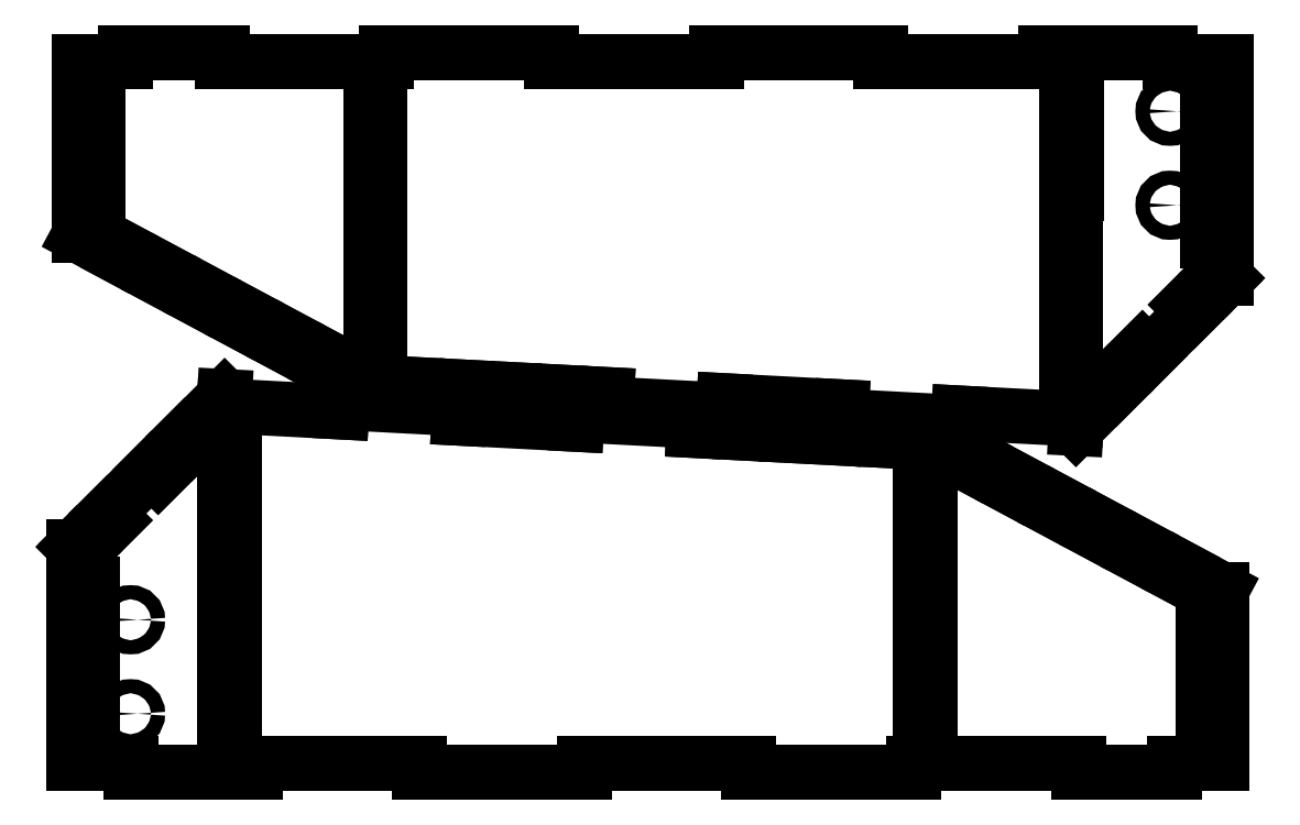
<metadata>
{"format":"dxf","ext":"dxf","renderer":"ezdxf+matplotlib","layout":"modelspace","background":"white","min_lineweight":24,"dpi":150}
</metadata>
<code>
0
SECTION
2
ENTITIES
0
LINE
8
side
10
32
20
38
11
32
21
48
0
LINE
8
side
10
32
20
58
11
32
21
68
0
LINE
8
side
10
182
20
58
11
182
21
48
0
LINE
8
side
10
182
20
38
11
182
21
28
0
LINE
8
side
10
182
20
18
11
182
21
8
0
LINE
8
side
10
242
20
28
11
242
21
18
0
LINE
8
side
10
242
20
8
11
242
21
3
0
LINE
8
side
10
171.8
20
70.67
11
161.8
21
71.2
0
LINE
8
side
10
151.8
20
71.72
11
141.8
21
72.24
0
LINE
8
side
10
131.9
20
72.77
11
106.9
21
74.07
0
LINE
8
side
10
81.93
20
75.38
11
56.97
21
76.69
0
LINE
8
side
10
31.97
20
8
11
31.97
21
28
0
LINE
8
side
10
73.5
20
-2
11
108.5
21
-2
0
LINE
8
side
10
143.5
20
-2
11
178.5
21
-2
0
LINE
8
side
10
34
20
48
11
34
21
38
0
LINE
8
side
10
34
20
68
11
34
21
58
0
LINE
8
side
10
34
20
28
11
34
21
8
0
LINE
8
side
10
180
20
48
11
180
21
58
0
LINE
8
side
10
180
20
28
11
180
21
38
0
LINE
8
side
10
180
20
8
11
180
21
18
0
LINE
8
side
10
240
20
18
11
240
21
28
0
LINE
8
side
10
240
20
3
11
240
21
8
0
LINE
8
side
10
2
20
38
11
4
21
38
0
LINE
8
side
10
2
20
18
11
4
21
18
0
LINE
8
side
10
32
20
68
11
34
21
68
0
LINE
8
side
10
34
20
58
11
32
21
58
0
LINE
8
side
10
32
20
48
11
34
21
48
0
LINE
8
side
10
34
20
38
11
32
21
38
0
LINE
8
side
10
31.97
20
28
11
34
21
28
0
LINE
8
side
10
34
20
8
11
31.97
21
8
0
LINE
8
side
10
180
20
58
11
182
21
58
0
LINE
8
side
10
182
20
48
11
180
21
48
0
LINE
8
side
10
180
20
38
11
182
21
38
0
LINE
8
side
10
182
20
28
11
180
21
28
0
LINE
8
side
10
180
20
18
11
182
21
18
0
LINE
8
side
10
182
20
8
11
180
21
8
0
LINE
8
side
10
242
20
3
11
240
21
3
0
LINE
8
side
10
240
20
8
11
242
21
8
0
LINE
8
side
10
242
20
18
11
240
21
18
0
LINE
8
side
10
240
20
28
11
242
21
28
0
LINE
8
side
10
38.5
20
0
11
73.5
21
0
0
LINE
8
side
10
108.5
20
0
11
143.5
21
0
0
LINE
8
side
10
178.5
20
0
11
213.5
21
0
0
LINE
8
side
10
38.5
20
-2
11
38.5
21
0
0
LINE
8
side
10
73.5
20
0
11
73.5
21
-2
0
LINE
8
side
10
108.5
20
-2
11
108.5
21
0
0
LINE
8
side
10
143.5
20
0
11
143.5
21
-2
0
LINE
8
side
10
178.5
20
-2
11
178.5
21
0
0
LINE
8
side
10
213.5
20
0
11
213.5
21
-2
0
LINE
8
side
10
182
20
70.14
11
181.9
21
68.14
0
LINE
8
side
10
171.7
20
68.68
11
171.8
21
70.67
0
LINE
8
side
10
161.8
20
71.2
11
161.7
21
69.2
0
LINE
8
side
10
151.7
20
69.72
11
151.8
21
71.72
0
LINE
8
side
10
141.8
20
72.24
11
141.7
21
70.25
0
LINE
8
side
10
131.8
20
70.77
11
131.9
21
72.77
0
LINE
8
side
10
106.9
20
74.07
11
106.8
21
72.08
0
LINE
8
side
10
81.83
20
73.39
11
81.93
21
75.38
0
LINE
8
side
10
56.97
20
76.69
11
56.86
21
74.69
0
LINE
8
side
10
31.9
20
76
11
32
21
78
0
LINE
8
side
10
31.9
20
76
11
56.86
21
74.69
0
LINE
8
side
10
81.83
20
73.39
11
106.8
21
72.08
0
LINE
8
side
10
131.8
20
70.77
11
141.7
21
70.25
0
LINE
8
side
10
151.7
20
69.72
11
161.7
21
69.2
0
LINE
8
side
10
171.7
20
68.68
11
181.9
21
68.14
0
LINE
8
side
10
32
20
78
11
23.51
21
69.51
0
LINE
8
side
10
23.51
20
69.51
11
24.93
21
68.1
0
LINE
8
side
10
24.93
20
68.1
11
17.86
21
61.03
0
LINE
8
side
10
17.86
20
61.03
11
16.44
21
62.44
0
LINE
8
side
10
7.071
20
53.07
11
8.485
21
51.66
0
LINE
8
side
10
182
20
70.14
11
191.8
21
64.91
0
LINE
8
side
10
191.8
20
64.91
11
190.8
21
63.15
0
LINE
8
side
10
190.8
20
63.15
11
199.6
21
58.43
0
LINE
8
side
10
199.6
20
58.43
11
200.6
21
60.19
0
LINE
8
side
10
200.6
20
60.19
11
209.4
21
55.47
0
LINE
8
side
10
209.4
20
55.47
11
208.4
21
53.7
0
LINE
8
side
10
208.4
20
53.7
11
217.3
21
48.98
0
LINE
8
side
10
217.3
20
48.98
11
218.2
21
50.75
0
LINE
8
side
10
218.2
20
50.75
11
227
21
46.02
0
LINE
8
side
10
227
20
46.02
11
226.1
21
44.26
0
LINE
8
side
10
226.1
20
44.26
11
234.9
21
39.54
0
LINE
8
side
10
234.9
20
39.54
11
235.8
21
41.3
0
LINE
8
side
10
235.8
20
41.3
11
244
21
36.93
0
LINE
8
side
10
8.485
20
51.66
11
2
21
45.17
0
LINE
8
side
10
0
20
46
11
0.5858
21
46.59
0
LINE
8
side
10
0.5858
20
46.59
11
2
21
45.17
0
LINE
8
side
10
7.071
20
53.07
11
16.44
21
62.44
0
LINE
8
side
10
2
20
38
11
4
21
38
0
LINE
8
side
10
4
20
38
11
4
21
23
0
LINE
8
side
10
4
20
23
11
2
21
23
0
LINE
8
side
10
2
20
23
11
2
21
38
0
LINE
8
side
10
2
20
18
11
4
21
18
0
LINE
8
side
10
4
20
18
11
4
21
3
0
LINE
8
side
10
4
20
3
11
2
21
3
0
LINE
8
side
10
2
20
3
11
2
21
18
0
LINE
8
side
10
0
20
46
11
0
21
0
0
LINE
8
side
10
0
20
0
11
7
21
0
0
LINE
8
side
10
244
20
36.93
11
244
21
0
0
LINE
8
side
10
239
20
0
11
244
21
0
0
CIRCLE
8
side
10
12
20
10.5
40
1.5
0
CIRCLE
8
side
10
12
20
30.5
40
1.5
0
LINE
8
side
10
12
20
0
11
12
21
-2
0
LINE
8
side
10
234
20
0
11
234
21
-2
0
LINE
8
side
10
213.5
20
-2
11
234
21
-2
0
LINE
8
side
10
12
20
-2
11
38.5
21
-2
0
LINE
8
side
10
7
20
0
11
12
21
0
0
LINE
8
side
10
234
20
0
11
239
21
0
0
LINE
8
side
10
213
20
111.2
11
213
21
101.2
0
LINE
8
side
10
213
20
91.19
11
213
21
81.19
0
LINE
8
side
10
63
20
91.19
11
63
21
101.2
0
LINE
8
side
10
63
20
111.2
11
63
21
121.2
0
LINE
8
side
10
63
20
131.2
11
63
21
141.2
0
LINE
8
side
10
3
20
121.2
11
3
21
131.2
0
LINE
8
side
10
3
20
141.2
11
3
21
146.2
0
LINE
8
side
10
73.19
20
78.52
11
83.18
21
77.99
0
LINE
8
side
10
93.16
20
77.47
11
103.2
21
76.95
0
LINE
8
side
10
113.1
20
76.42
11
138.1
21
75.11
0
LINE
8
side
10
163.1
20
73.81
11
188
21
72.5
0
LINE
8
side
10
213
20
141.2
11
213
21
121.2
0
LINE
8
side
10
171.5
20
151.2
11
136.5
21
151.2
0
LINE
8
side
10
101.5
20
151.2
11
66.5
21
151.2
0
LINE
8
side
10
211
20
101.2
11
211
21
111.2
0
LINE
8
side
10
211
20
81.19
11
211
21
91.19
0
LINE
8
side
10
211
20
121.2
11
211
21
141.2
0
LINE
8
side
10
65
20
101.2
11
65
21
91.19
0
LINE
8
side
10
65
20
121.2
11
65
21
111.2
0
LINE
8
side
10
65
20
141.2
11
65
21
131.2
0
LINE
8
side
10
5
20
131.2
11
5
21
121.2
0
LINE
8
side
10
5
20
146.2
11
5
21
141.2
0
LINE
8
side
10
243
20
111.2
11
241
21
111.2
0
LINE
8
side
10
243
20
131.2
11
241
21
131.2
0
LINE
8
side
10
213
20
81.19
11
211
21
81.19
0
LINE
8
side
10
211
20
91.19
11
213
21
91.19
0
LINE
8
side
10
213
20
101.2
11
211
21
101.2
0
LINE
8
side
10
211
20
111.2
11
213
21
111.2
0
LINE
8
side
10
213
20
121.2
11
211
21
121.2
0
LINE
8
side
10
211
20
141.2
11
213
21
141.2
0
LINE
8
side
10
65
20
91.19
11
63
21
91.19
0
LINE
8
side
10
63
20
101.2
11
65
21
101.2
0
LINE
8
side
10
65
20
111.2
11
63
21
111.2
0
LINE
8
side
10
63
20
121.2
11
65
21
121.2
0
LINE
8
side
10
65
20
131.2
11
63
21
131.2
0
LINE
8
side
10
63
20
141.2
11
65
21
141.2
0
LINE
8
side
10
3
20
146.2
11
5
21
146.2
0
LINE
8
side
10
5
20
141.2
11
3
21
141.2
0
LINE
8
side
10
3
20
131.2
11
5
21
131.2
0
LINE
8
side
10
5
20
121.2
11
3
21
121.2
0
LINE
8
side
10
206.5
20
149.2
11
171.5
21
149.2
0
LINE
8
side
10
136.5
20
149.2
11
101.5
21
149.2
0
LINE
8
side
10
66.5
20
149.2
11
31.5
21
149.2
0
LINE
8
side
10
206.5
20
151.2
11
206.5
21
149.2
0
LINE
8
side
10
171.5
20
149.2
11
171.5
21
151.2
0
LINE
8
side
10
136.5
20
151.2
11
136.5
21
149.2
0
LINE
8
side
10
101.5
20
149.2
11
101.5
21
151.2
0
LINE
8
side
10
66.5
20
151.2
11
66.5
21
149.2
0
LINE
8
side
10
31.5
20
149.2
11
31.5
21
151.2
0
LINE
8
side
10
63
20
79.05
11
63.1
21
81.05
0
LINE
8
side
10
73.3
20
80.51
11
73.19
21
78.52
0
LINE
8
side
10
83.18
20
77.99
11
83.28
21
79.99
0
LINE
8
side
10
93.27
20
79.47
11
93.16
21
77.47
0
LINE
8
side
10
103.2
20
76.95
11
103.3
21
78.94
0
LINE
8
side
10
113.2
20
78.42
11
113.1
21
76.42
0
LINE
8
side
10
138.1
20
75.11
11
138.2
21
77.11
0
LINE
8
side
10
163.2
20
75.8
11
163.1
21
73.81
0
LINE
8
side
10
188
20
72.5
11
188.1
21
74.49
0
LINE
8
side
10
213.1
20
73.19
11
213
21
71.19
0
LINE
8
side
10
213.1
20
73.19
11
188.1
21
74.49
0
LINE
8
side
10
163.2
20
75.8
11
138.2
21
77.11
0
LINE
8
side
10
113.2
20
78.42
11
103.3
21
78.94
0
LINE
8
side
10
93.27
20
79.47
11
83.28
21
79.99
0
LINE
8
side
10
73.3
20
80.51
11
63.1
21
81.05
0
LINE
8
side
10
213
20
71.19
11
221.5
21
79.67
0
LINE
8
side
10
221.5
20
79.67
11
220.1
21
81.09
0
LINE
8
side
10
220.1
20
81.09
11
227.1
21
88.16
0
LINE
8
side
10
227.1
20
88.16
11
228.6
21
86.75
0
LINE
8
side
10
237.9
20
96.12
11
236.5
21
97.53
0
LINE
8
side
10
63
20
79.05
11
53.24
21
84.28
0
LINE
8
side
10
53.24
20
84.28
11
54.18
21
86.04
0
LINE
8
side
10
54.18
20
86.04
11
45.37
21
90.76
0
LINE
8
side
10
45.37
20
90.76
11
44.43
21
89
0
LINE
8
side
10
44.43
20
89
11
35.61
21
93.72
0
LINE
8
side
10
35.61
20
93.72
11
36.55
21
95.48
0
LINE
8
side
10
36.55
20
95.48
11
27.74
21
100.2
0
LINE
8
side
10
27.74
20
100.2
11
26.8
21
98.44
0
LINE
8
side
10
26.8
20
98.44
11
17.98
21
103.2
0
LINE
8
side
10
17.98
20
103.2
11
18.92
21
104.9
0
LINE
8
side
10
18.92
20
104.9
11
10.11
21
109.6
0
LINE
8
side
10
10.11
20
109.6
11
9.165
21
107.9
0
LINE
8
side
10
9.165
20
107.9
11
1
21
112.3
0
LINE
8
side
10
236.5
20
97.53
11
243
21
104
0
LINE
8
side
10
245
20
103.2
11
244.4
21
102.6
0
LINE
8
side
10
244.4
20
102.6
11
243
21
104
0
LINE
8
side
10
237.9
20
96.12
11
228.6
21
86.75
0
LINE
8
side
10
243
20
111.2
11
241
21
111.2
0
LINE
8
side
10
241
20
111.2
11
241
21
126.2
0
LINE
8
side
10
241
20
126.2
11
243
21
126.2
0
LINE
8
side
10
243
20
126.2
11
243
21
111.2
0
LINE
8
side
10
243
20
131.2
11
241
21
131.2
0
LINE
8
side
10
241
20
131.2
11
241
21
146.2
0
LINE
8
side
10
241
20
146.2
11
243
21
146.2
0
LINE
8
side
10
243
20
146.2
11
243
21
131.2
0
LINE
8
side
10
245
20
103.2
11
245
21
149.2
0
LINE
8
side
10
245
20
149.2
11
238
21
149.2
0
LINE
8
side
10
1
20
112.3
11
1
21
149.2
0
LINE
8
side
10
6
20
149.2
11
1
21
149.2
0
CIRCLE
8
side
10
233
20
138.7
40
1.5
0
CIRCLE
8
side
10
233
20
118.7
40
1.5
0
LINE
8
side
10
233
20
149.2
11
233
21
151.2
0
LINE
8
side
10
11
20
149.2
11
11
21
151.2
0
LINE
8
side
10
31.5
20
151.2
11
11
21
151.2
0
LINE
8
side
10
233
20
151.2
11
206.5
21
151.2
0
LINE
8
side
10
238
20
149.2
11
233
21
149.2
0
LINE
8
side
10
11
20
149.2
11
6
21
149.2
0
ENDSEC
0
EOF

</code>
